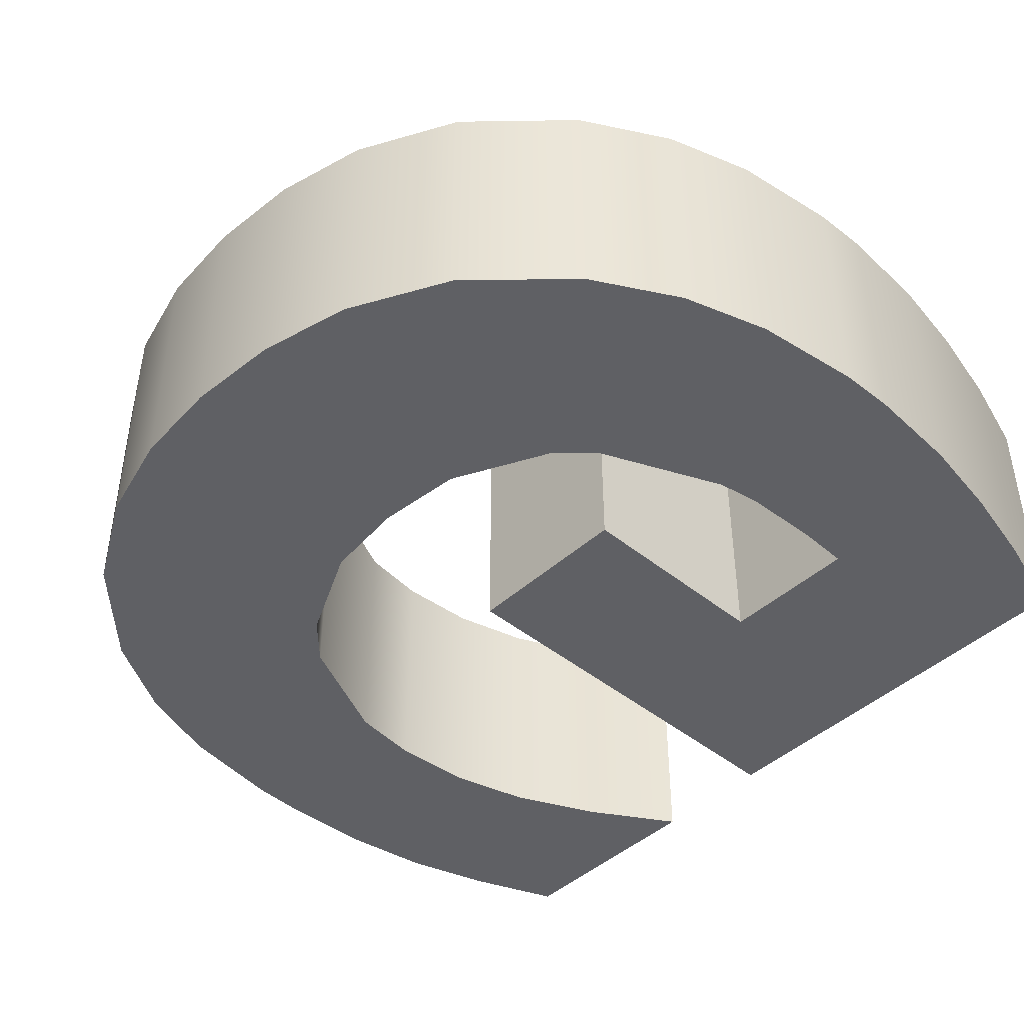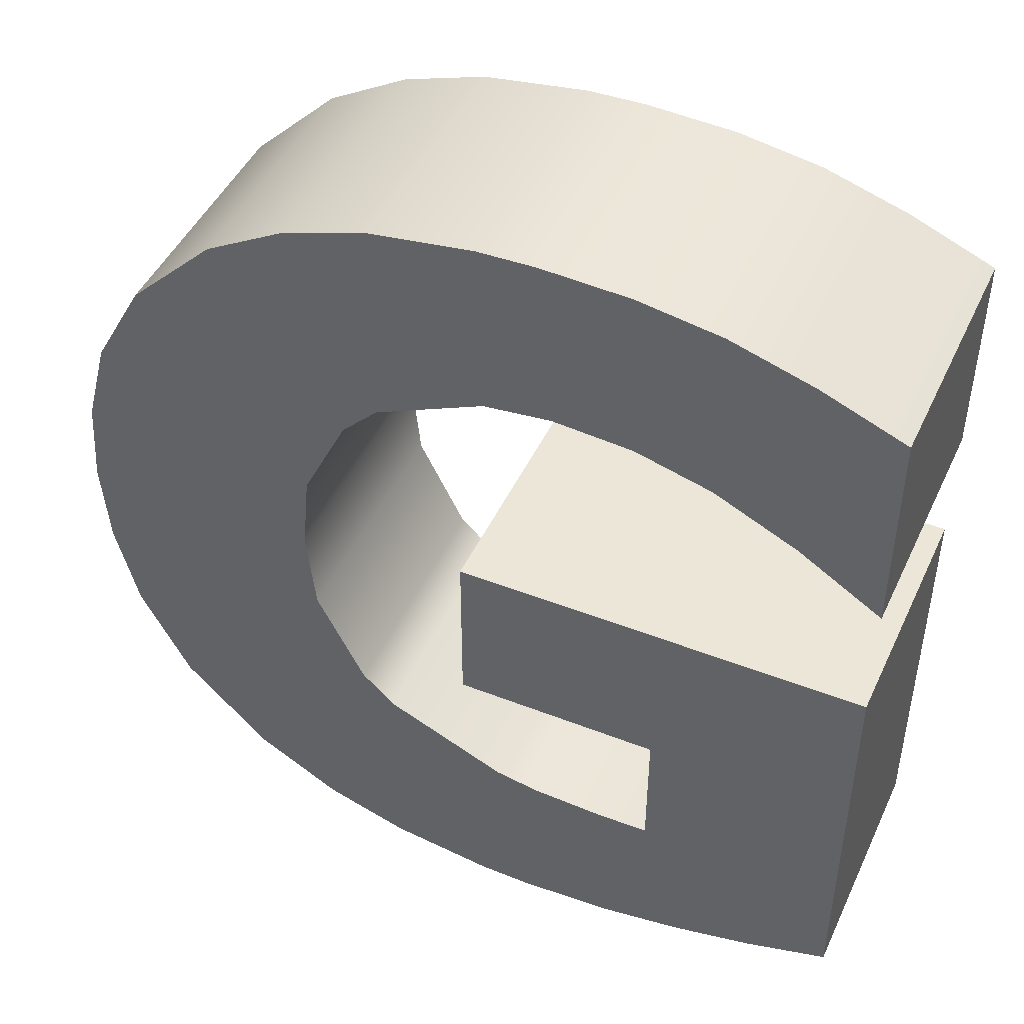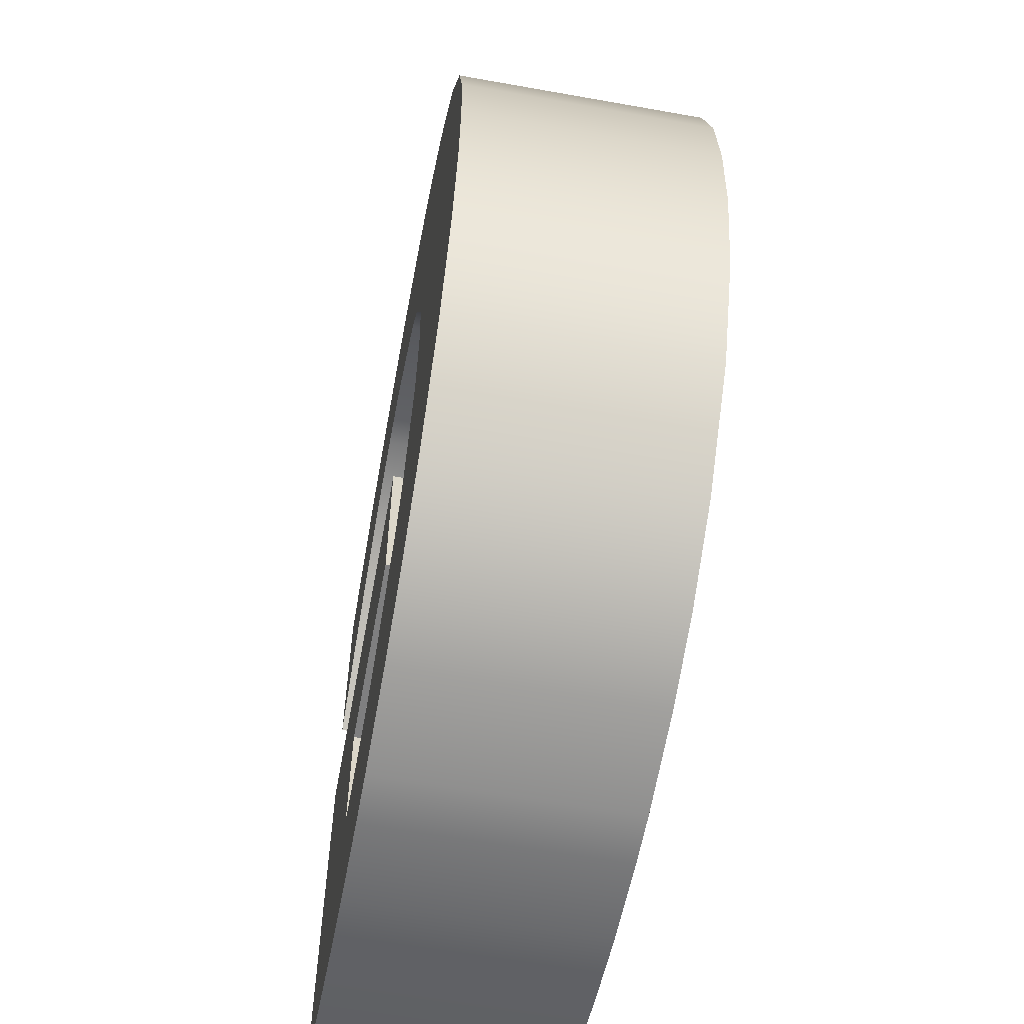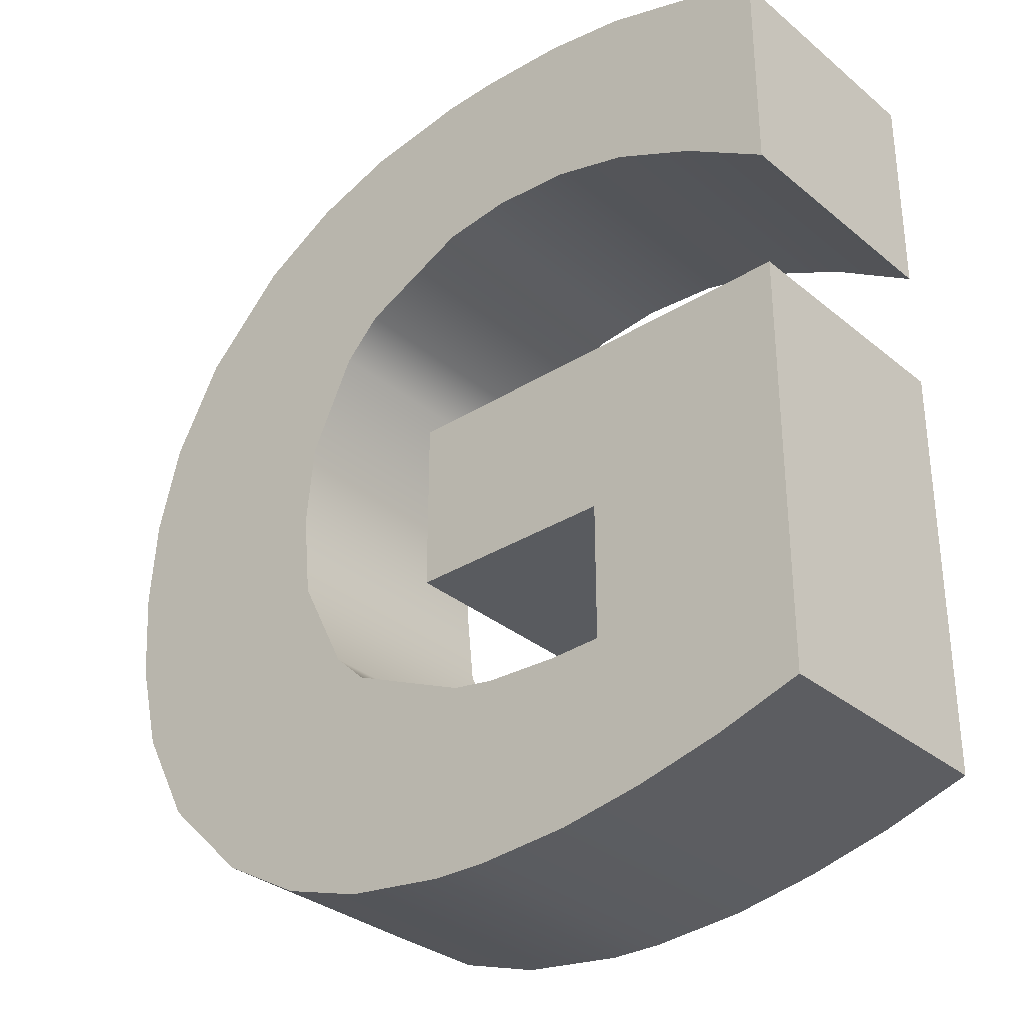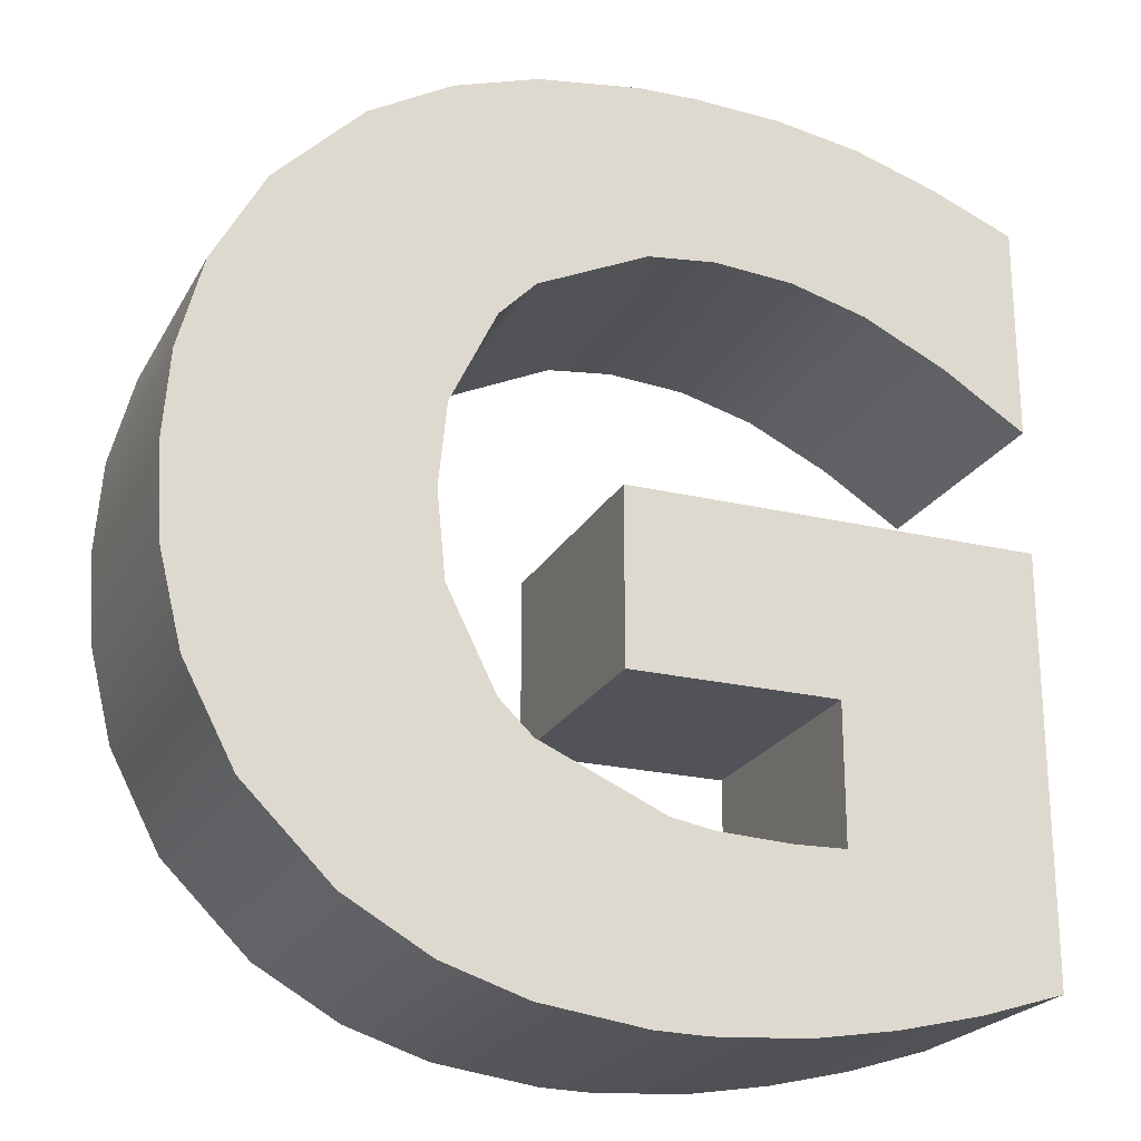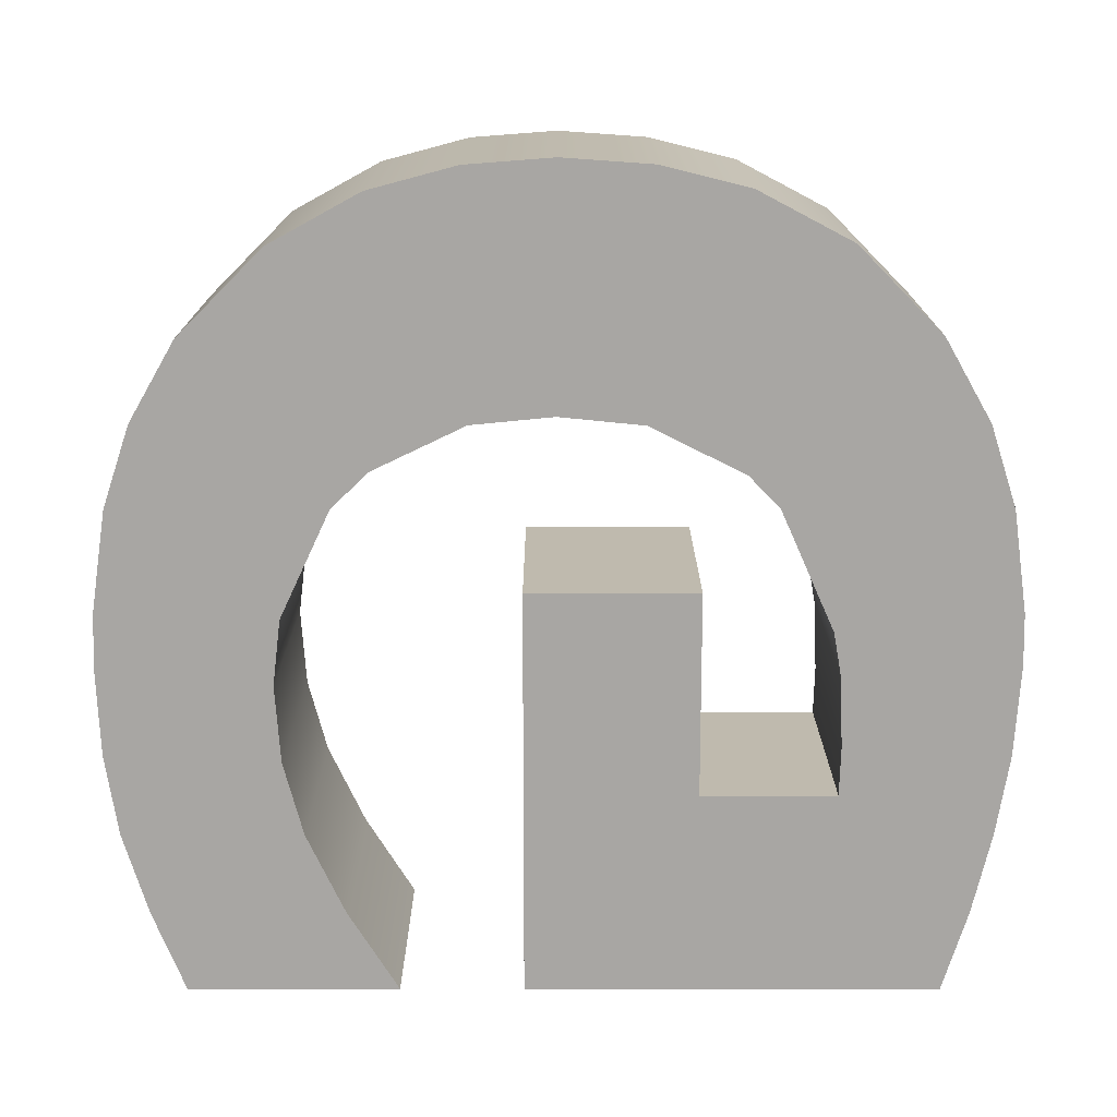
<metadata>
{"format":"obj","ext":"obj","renderer":"f3d","projection":"perspective","resolution":1024,"background":"white","views":[{"elev":-44.4,"azim":-43.5,"up":"+Z"},{"elev":46.4,"azim":24.1,"up":"+Y"},{"elev":-59.7,"azim":-100.4,"up":"+Y"},{"elev":-32.2,"azim":41.2,"up":"+Y"},{"elev":-22.6,"azim":-22.2,"up":"+Y"},{"elev":-74.3,"azim":-90.0,"up":"+Z"}]}
</metadata>
<code>
g merge2d_element_text_7
v 4.57e-06 0.03394 -0.122
v 4.57e-06 -0.1364 -0.122
v 0.2044 -0.1364 -0.122
v 0.4088 0.03394 -0.122
v 0.4088 -0.0887 -0.122
v 0.2044 -0.2711 -0.122
v 0.4088 -0.3781 -0.122
v 0.3271 -0.4037 -0.122
v 0.2453 -0.4233 -0.122
v 0.1543 -0.2725 -0.122
v 0.1635 -0.437 -0.122
v 0.07229 -0.4429 -0.122
v 0.08176 -0.2693 -0.122
v 0.03897 -0.2618 -0.122
v 0.02044 -0.4419 -0.122
v -0.08181 -0.2084 -0.122
v -0.08175 -0.4279 -0.122
v -0.1635 -0.4018 -0.122
v -0.1144 -0.1773 -0.122
v -0.246 -0.3549 -0.122
v -0.331 -0.2713 -0.122
v -0.3806 -0.1773 -0.122
v -0.162 -0.08228 -0.122
v -0.4025 -0.08871 -0.122
v -0.1705 0.001968 -0.122
v -0.4088 0.0006694 -0.122
v -0.4022 0.08845 -0.122
v -0.1624 0.0842 -0.122
v -0.3786 0.177 -0.122
v -0.3287 0.2679 -0.122
v -0.1178 0.177 -0.122
v -0.2435 0.3528 -0.122
v -0.08167 0.2142 -0.122
v -0.1635 0.3989 -0.122
v -0.08176 0.4261 -0.122
v 0.02614 0.2645 -0.122
v 0.02044 0.4411 -0.122
v 0.07682 0.4429 -0.122
v 0.09273 0.2724 -0.122
v 0.1635 0.4392 -0.122
v 0.1705 0.2668 -0.122
v 0.2453 0.2468 -0.122
v 0.2453 0.4261 -0.122
v 0.3271 0.4008 -0.122
v 0.327 0.2081 -0.122
v 0.4088 0.3677 -0.122
v 0.4088 0.1569 -0.122
v 4.57e-06 0.03394 0.122
v 0.2044 -0.1364 0.122
v 4.57e-06 -0.1364 0.122
v 0.4088 0.03394 0.122
v 0.4088 -0.0887 0.122
v 0.2044 -0.2711 0.122
v 0.4088 -0.3781 0.122
v 0.3271 -0.4037 0.122
v 0.2453 -0.4233 0.122
v 0.1543 -0.2725 0.122
v 0.1635 -0.437 0.122
v 0.07229 -0.4429 0.122
v 0.08176 -0.2693 0.122
v 0.03897 -0.2618 0.122
v 0.02044 -0.4419 0.122
v -0.08181 -0.2084 0.122
v -0.08175 -0.4279 0.122
v -0.1635 -0.4018 0.122
v -0.1144 -0.1773 0.122
v -0.246 -0.3549 0.122
v -0.331 -0.2713 0.122
v -0.3806 -0.1773 0.122
v -0.162 -0.08228 0.122
v -0.4025 -0.08871 0.122
v -0.1705 0.001968 0.122
v -0.4088 0.0006694 0.122
v -0.4022 0.08845 0.122
v -0.1624 0.0842 0.122
v -0.3786 0.177 0.122
v -0.3287 0.2679 0.122
v -0.1178 0.177 0.122
v -0.2435 0.3528 0.122
v -0.08167 0.2142 0.122
v -0.1635 0.3989 0.122
v -0.08176 0.4261 0.122
v 0.02614 0.2645 0.122
v 0.02044 0.4411 0.122
v 0.07682 0.4429 0.122
v 0.09273 0.2724 0.122
v 0.1635 0.4392 0.122
v 0.1705 0.2668 0.122
v 0.2453 0.2468 0.122
v 0.2453 0.4261 0.122
v 0.3271 0.4008 0.122
v 0.327 0.2081 0.122
v 0.4088 0.3677 0.122
v 0.4088 0.1569 0.122
v 4.57e-06 0.03394 0.122
v 4.57e-06 -0.1364 0.122
v 4.57e-06 -0.1364 -0.122
v 4.57e-06 0.03394 -0.122
v 4.57e-06 -0.1364 0.122
v 0.2044 -0.1364 0.122
v 0.2044 -0.1364 -0.122
v 4.57e-06 -0.1364 -0.122
v 0.03897 -0.2618 0.122
v -0.08181 -0.2084 0.122
v -0.08181 -0.2084 -0.122
v 0.03897 -0.2618 -0.122
v -0.1144 -0.1773 -0.122
v -0.1144 -0.1773 0.122
v 0.08176 -0.2693 0.122
v 0.08176 -0.2693 -0.122
v 0.1543 -0.2725 0.122
v 0.1543 -0.2725 -0.122
v 0.2044 -0.2711 0.122
v 0.2044 -0.2711 -0.122
v -0.162 -0.08228 -0.122
v -0.162 -0.08228 0.122
v -0.1705 0.001968 -0.122
v -0.1705 0.001968 0.122
v -0.1624 0.0842 -0.122
v -0.1624 0.0842 0.122
v -0.1178 0.177 -0.122
v -0.1178 0.177 0.122
v -0.08167 0.2142 -0.122
v -0.08167 0.2142 0.122
v 0.02614 0.2645 -0.122
v 0.02614 0.2645 0.122
v 0.09273 0.2724 -0.122
v 0.09273 0.2724 0.122
v 0.1705 0.2668 -0.122
v 0.1705 0.2668 0.122
v 0.2453 0.2468 -0.122
v 0.2453 0.2468 0.122
v 0.327 0.2081 -0.122
v 0.327 0.2081 0.122
v 0.4088 0.1569 -0.122
v 0.4088 0.1569 0.122
v -0.331 -0.2713 0.122
v -0.246 -0.3549 0.122
v -0.246 -0.3549 -0.122
v -0.331 -0.2713 -0.122
v -0.1635 -0.4018 -0.122
v -0.1635 -0.4018 0.122
v -0.08175 -0.4279 -0.122
v -0.08175 -0.4279 0.122
v 0.02044 -0.4419 -0.122
v 0.02044 -0.4419 0.122
v -0.3806 -0.1773 0.122
v -0.3806 -0.1773 -0.122
v -0.4025 -0.08871 0.122
v -0.4025 -0.08871 -0.122
v -0.4088 0.0006694 0.122
v -0.4088 0.0006694 -0.122
v -0.4022 0.08845 0.122
v -0.4022 0.08845 -0.122
v -0.3786 0.177 0.122
v -0.3786 0.177 -0.122
v -0.3287 0.2679 0.122
v -0.3287 0.2679 -0.122
v -0.2435 0.3528 0.122
v -0.2435 0.3528 -0.122
v -0.1635 0.3989 0.122
v -0.1635 0.3989 -0.122
v -0.08176 0.4261 0.122
v -0.08176 0.4261 -0.122
v 0.02044 0.4411 0.122
v 0.02044 0.4411 -0.122
v 0.07682 0.4429 0.122
v 0.07682 0.4429 -0.122
v 0.1635 0.4392 0.122
v 0.1635 0.4392 -0.122
v 0.2453 0.4261 0.122
v 0.2453 0.4261 -0.122
v 0.3271 0.4008 0.122
v 0.3271 0.4008 -0.122
v 0.4088 0.3677 0.122
v 0.4088 0.3677 -0.122
v 0.2453 -0.4233 0.122
v 0.3271 -0.4037 0.122
v 0.3271 -0.4037 -0.122
v 0.2453 -0.4233 -0.122
v 0.4088 -0.3781 -0.122
v 0.4088 -0.3781 0.122
v 0.1635 -0.437 0.122
v 0.1635 -0.437 -0.122
v 0.07229 -0.4429 0.122
v 0.07229 -0.4429 -0.122
v 0.4088 0.03394 0.122
v 4.57e-06 0.03394 0.122
v 4.57e-06 0.03394 -0.122
v 0.4088 0.03394 -0.122
v 0.4088 -0.3781 0.122
v 0.4088 -0.0887 0.122
v 0.4088 -0.0887 -0.122
v 0.4088 -0.3781 -0.122
v 0.4088 0.03394 -0.122
v 0.4088 0.03394 0.122
v 0.2044 -0.1364 0.122
v 0.2044 -0.2711 0.122
v 0.2044 -0.2711 -0.122
v 0.2044 -0.1364 -0.122
v 0.4088 0.1569 0.122
v 0.4088 0.3677 0.122
v 0.4088 0.3677 -0.122
v 0.4088 0.1569 -0.122
g merge2d_element_text_7_0
f 3 2 1
f 1 4 3
f 5 3 4
f 3 5 6
f 5 7 6
f 6 7 8
f 9 6 8
f 9 10 6
f 11 10 9
f 11 12 10
f 12 13 10
f 12 14 13
f 15 14 12
f 16 14 15
f 16 15 17
f 16 17 18
f 18 19 16
f 20 19 18
f 19 20 21
f 22 19 21
f 23 19 22
f 24 23 22
f 23 24 25
f 24 26 25
f 25 26 27
f 27 28 25
f 27 29 28
f 30 28 29
f 28 30 31
f 31 30 32
f 31 32 33
f 32 34 33
f 33 34 35
f 33 35 36
f 35 37 36
f 38 36 37
f 39 36 38
f 38 40 39
f 40 41 39
f 40 42 41
f 40 43 42
f 42 43 44
f 44 45 42
f 44 46 45
f 46 47 45
f 50 49 48
f 51 48 49
f 49 52 51
f 52 49 53
f 54 52 53
f 54 53 55
f 53 56 55
f 57 56 53
f 57 58 56
f 59 58 57
f 60 59 57
f 61 59 60
f 61 62 59
f 61 63 62
f 62 63 64
f 64 63 65
f 66 65 63
f 66 67 65
f 67 66 68
f 66 69 68
f 66 70 69
f 70 71 69
f 71 70 72
f 73 71 72
f 73 72 74
f 75 74 72
f 76 74 75
f 75 77 76
f 77 75 78
f 77 78 79
f 79 78 80
f 81 79 80
f 81 80 82
f 82 80 83
f 84 82 83
f 83 85 84
f 83 86 85
f 87 85 86
f 88 87 86
f 89 87 88
f 90 87 89
f 90 89 91
f 92 91 89
f 93 91 92
f 94 93 92
f 97 96 95
f 98 97 95
f 101 100 99
f 102 101 99
f 105 104 103
f 106 105 103
f 105 107 104
f 107 108 104
f 106 103 109
f 110 106 109
f 110 109 111
f 112 110 111
f 112 111 113
f 114 112 113
f 107 115 108
f 115 116 108
f 115 117 116
f 117 118 116
f 117 119 118
f 119 120 118
f 119 121 120
f 121 122 120
f 121 123 122
f 123 124 122
f 123 125 124
f 125 126 124
f 125 127 126
f 127 128 126
f 127 129 128
f 129 130 128
f 129 131 130
f 131 132 130
f 131 133 132
f 133 134 132
f 133 135 134
f 135 136 134
f 139 138 137
f 140 139 137
f 139 141 138
f 141 142 138
f 141 143 142
f 143 144 142
f 143 145 144
f 145 146 144
f 140 137 147
f 148 140 147
f 148 147 149
f 150 148 149
f 150 149 151
f 152 150 151
f 152 151 153
f 154 152 153
f 154 153 155
f 156 154 155
f 156 155 157
f 158 156 157
f 158 157 159
f 160 158 159
f 160 159 161
f 162 160 161
f 162 161 163
f 164 162 163
f 164 163 165
f 166 164 165
f 166 165 167
f 168 166 167
f 168 167 169
f 170 168 169
f 170 169 171
f 172 170 171
f 172 171 173
f 174 172 173
f 174 173 175
f 176 174 175
f 179 178 177
f 180 179 177
f 179 181 178
f 181 182 178
f 180 177 183
f 184 180 183
f 184 183 185
f 186 184 185
f 186 185 146
f 145 186 146
f 189 188 187
f 190 189 187
f 193 192 191
f 194 193 191
f 193 195 192
f 195 196 192
f 199 198 197
f 200 199 197
f 203 202 201
f 204 203 201

</code>
